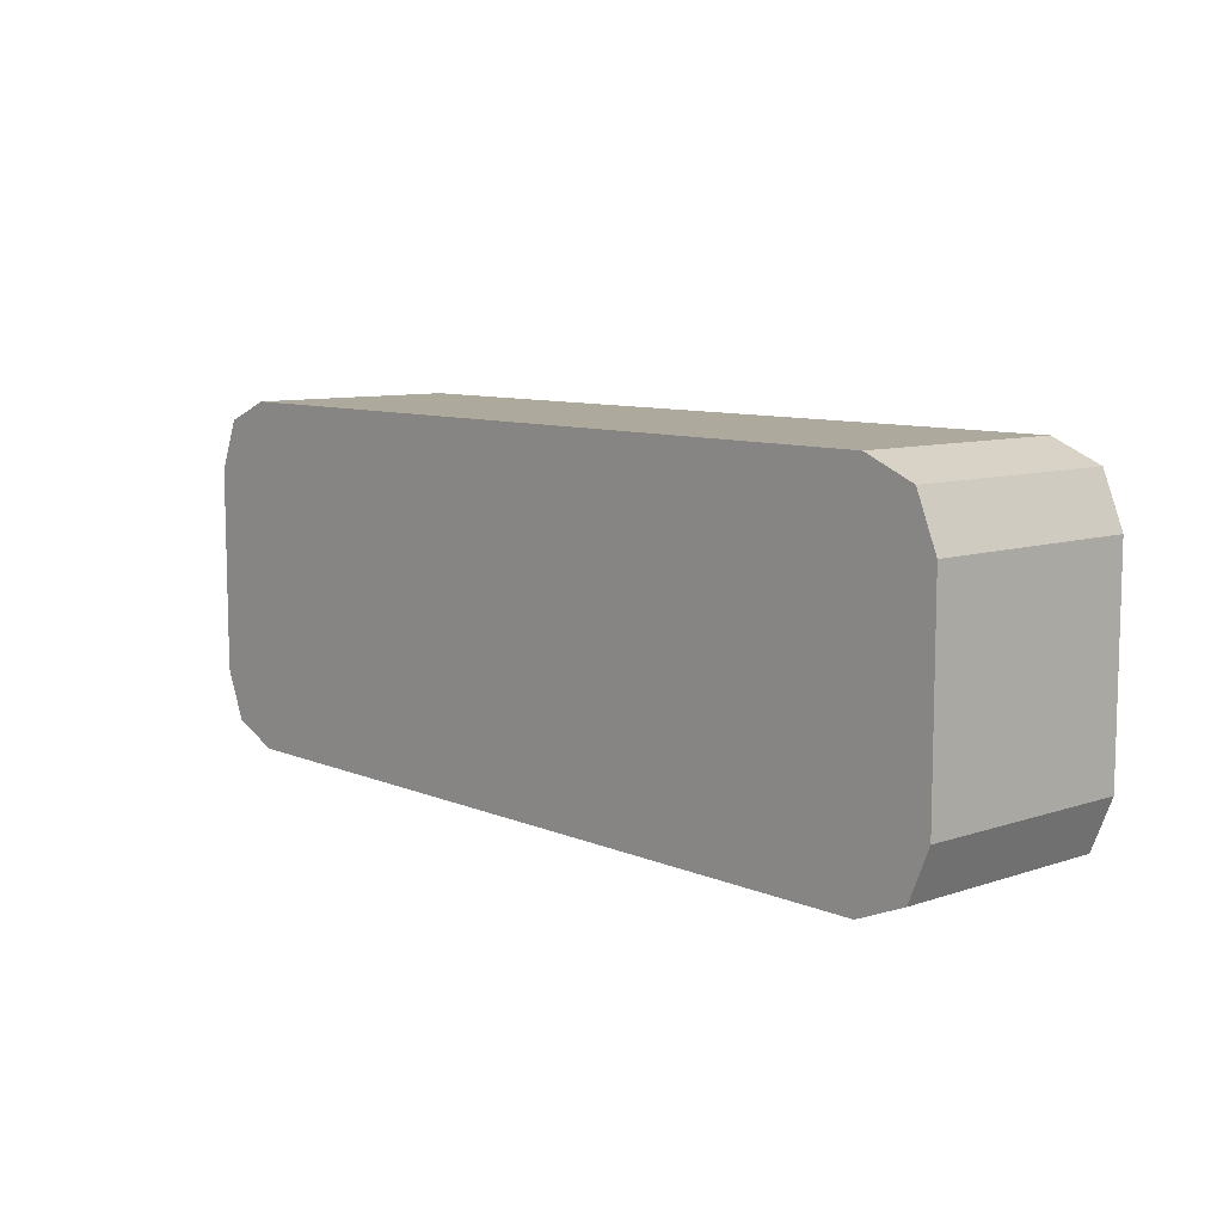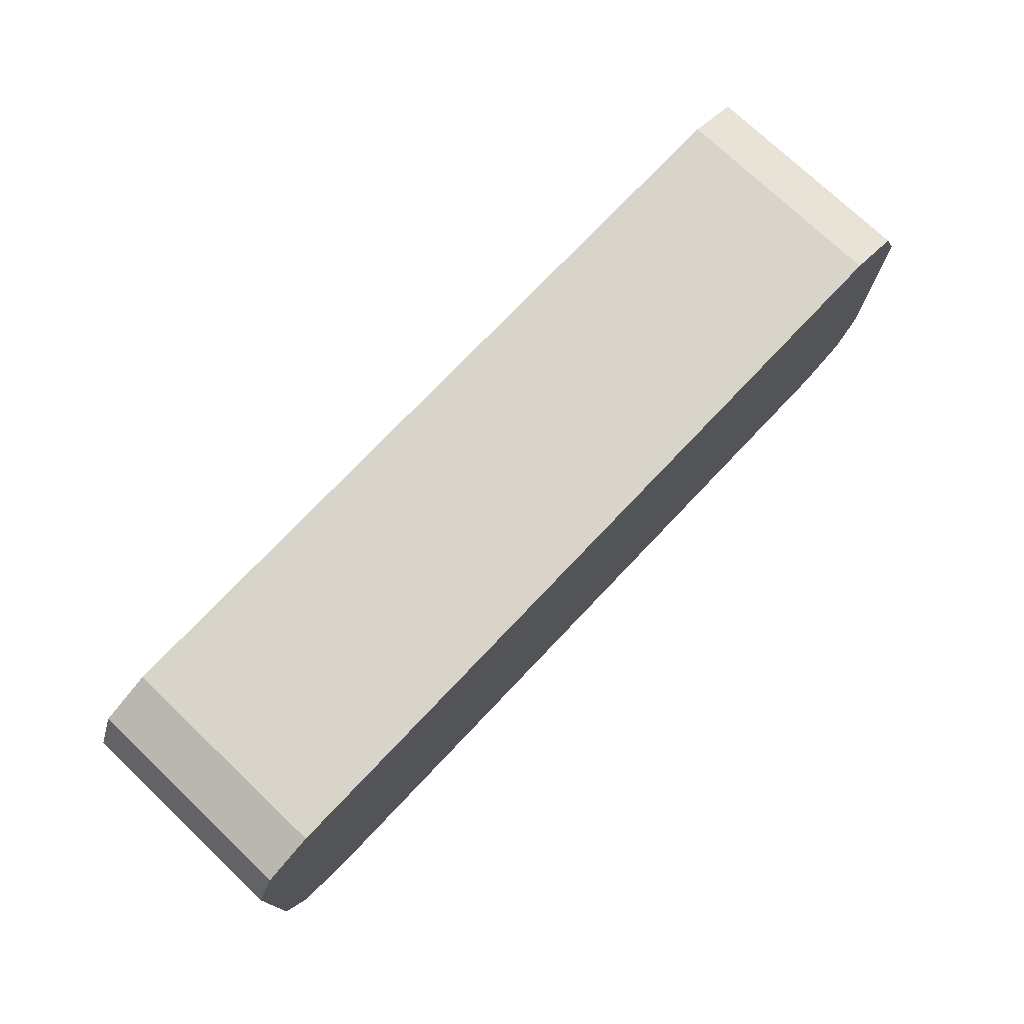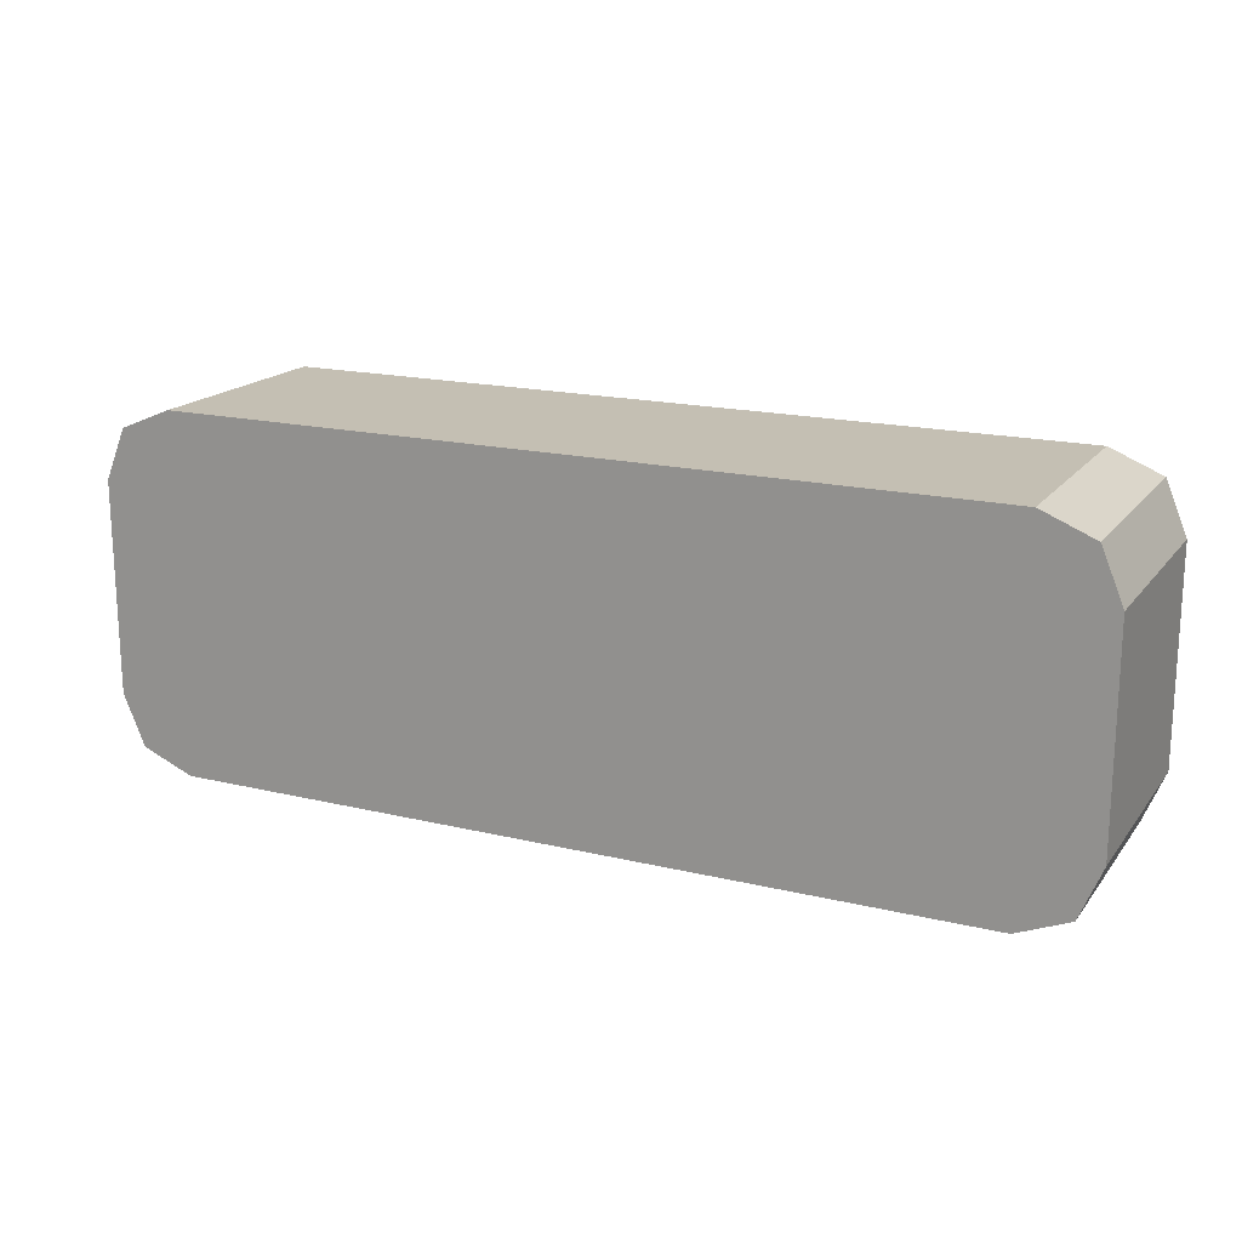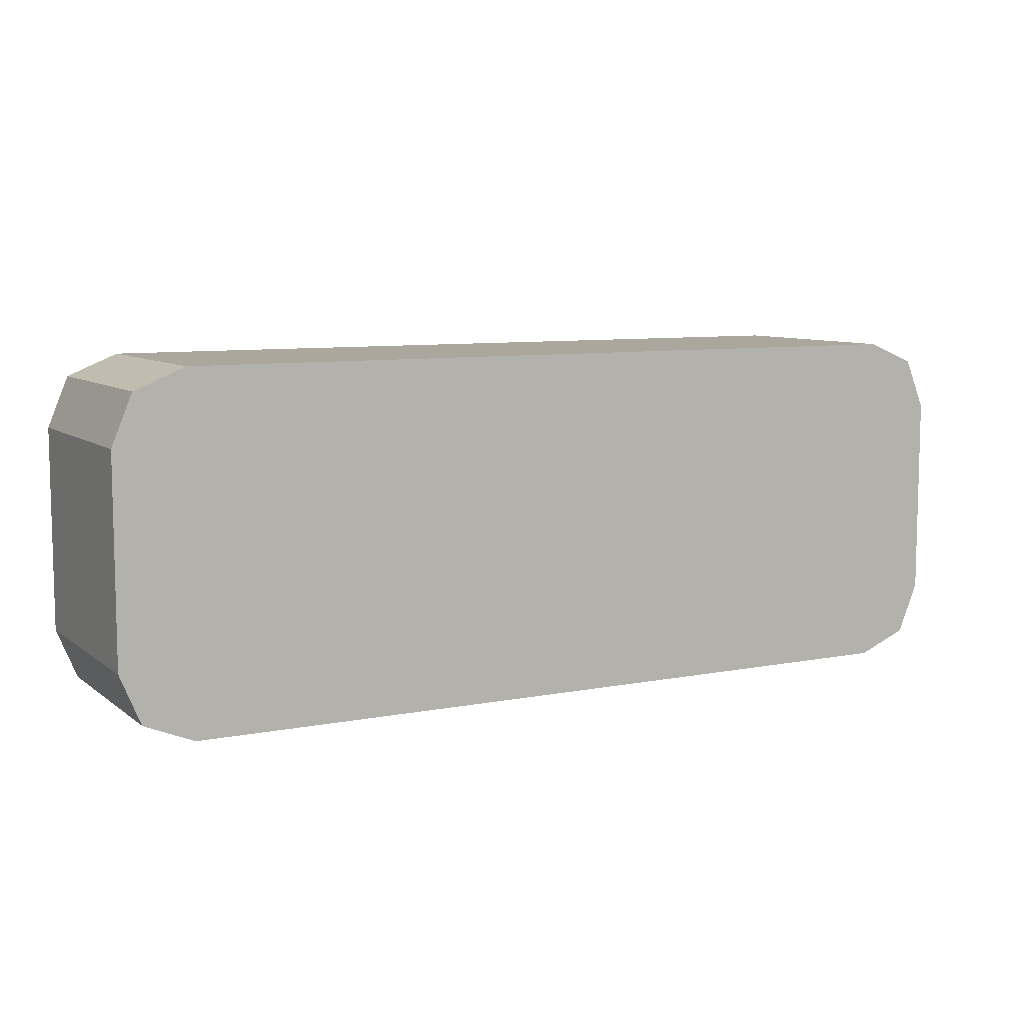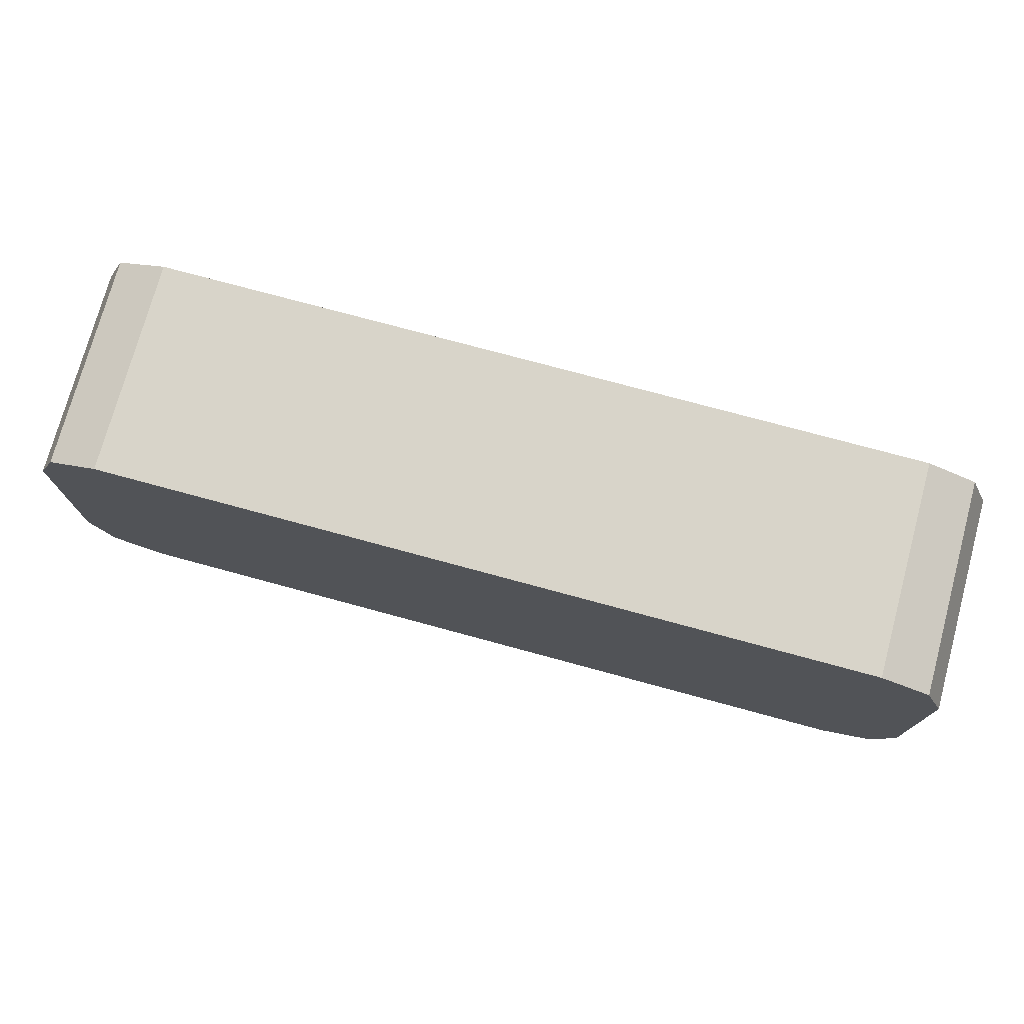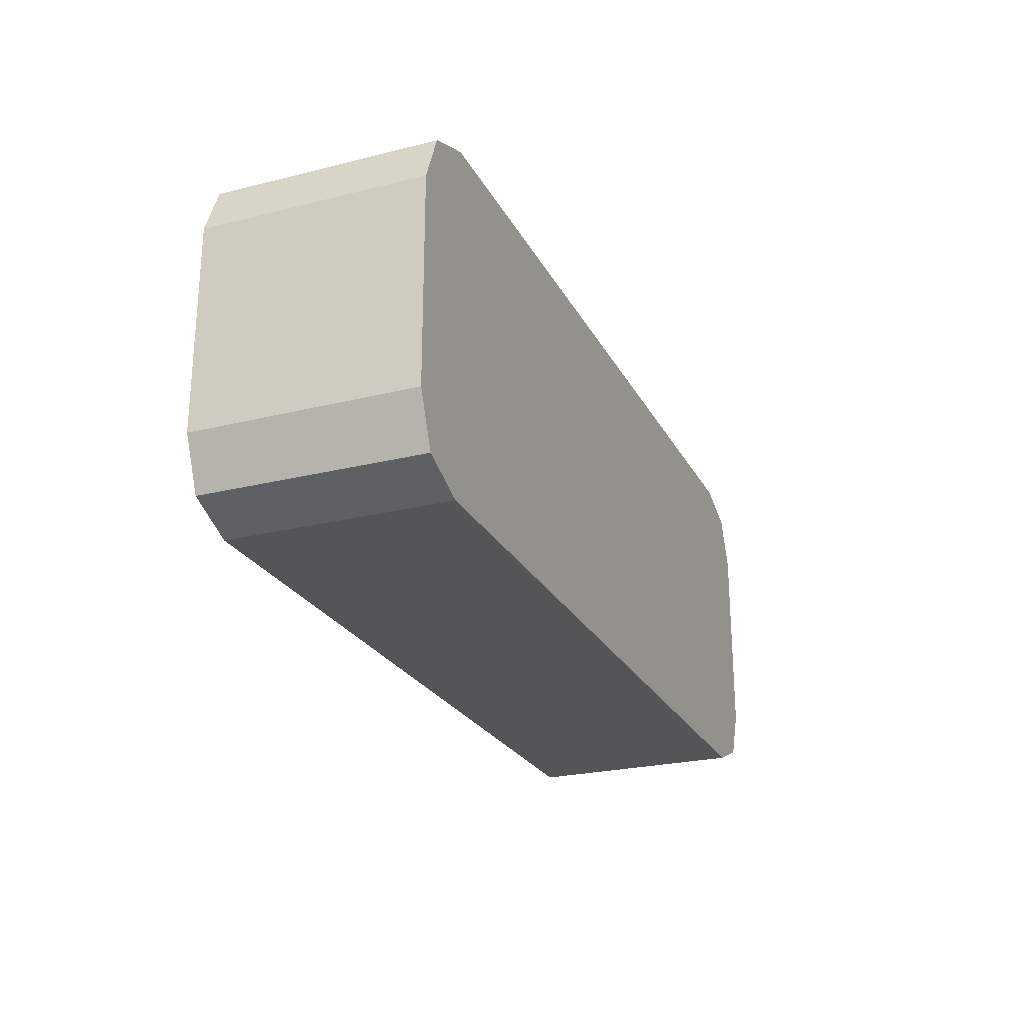
<metadata>
{"format":"obj","ext":"obj","renderer":"f3d","projection":"perspective","resolution":1024,"background":"white","views":[{"elev":8.9,"azim":-131.8,"up":"+Y"},{"elev":74.8,"azim":133.5,"up":"+Y"},{"elev":17.7,"azim":25.4,"up":"+Y"},{"elev":8.3,"azim":151.7,"up":"+Y"},{"elev":75.1,"azim":-164.8,"up":"+Y"},{"elev":-24.5,"azim":112.2,"up":"+Y"}]}
</metadata>
<code>
v -4.999 0 4.73
v 4.999 0 4.73
v 4.999 0 -4.73
v -4.999 0 -4.73
v 7.997 15 -4.73
v -7.997 15 -4.73
v 4.999 15 4.73
v -4.999 15 4.73
v 6.653 3.075 4.73
v 6.653 11.92 4.73
v 15.5 3.075 4.73
v 15.5 11.92 4.73
v -6.685 3.075 4.73
v -15.54 3.075 4.73
v -6.685 11.92 4.73
v -15.54 11.92 4.73
v 11.08 7.5 4.73
v 5.178 7.5 4.73
v 11.08 1.6 4.73
v 16.98 7.5 4.73
v 11.08 13.4 4.73
v -11.11 7.5 4.73
v -11.11 1.6 4.73
v -5.21 7.5 4.73
v -11.11 13.4 4.73
v -17.01 7.5 4.73
v -7.997 15 3.695
v 7.997 15 3.695
v 4.999 0 3.695
v -4.999 0 3.695
v -16.93 15 4.73
v -19.1 14.1 4.73
v -20 11.93 4.73
v -16.93 15 3.695
v -19.1 14.1 3.695
v -20 11.93 3.695
v 20 11.93 4.73
v 19.1 14.1 4.73
v 16.93 15 4.73
v 16.93 15 3.695
v 19.1 14.1 3.695
v 20 11.93 3.695
v -16.93 0 -4.73
v -19.1 0.9006 -4.73
v -20 3.075 -4.73
v -16.93 0 3.695
v -19.1 0.9006 3.695
v -20 3.075 3.695
v 16.93 0 -4.73
v 20 3.075 -4.73
v 19.1 0.9006 -4.73
v 20 3.075 3.695
v 19.1 0.9006 3.695
v 16.93 0 3.695
v -19.1 14.1 -4.73
v -16.93 15 -4.73
v -20 11.93 -4.73
v 19.1 14.1 -4.73
v 20 11.93 -4.73
v 16.93 15 -4.73
v 19.1 0.9006 4.73
v 20 3.075 4.73
v 16.93 0 4.73
v -19.1 0.9006 4.73
v -16.93 0 4.73
v -20 3.075 4.73
v 0 7.5 4.73
v -6.354 15 -0.2784
v 6.354 15 -0.2784
v -6.354 15 2.576
v 6.354 15 2.576
f 67 7 8
f 29 30 4 3
f 3 4 6 5
f 69 68 70 71
f 21 10 18 17
f 26 14 23 22
f 7 67 18 10
f 2 19 9
f 24 67 8 15
f 8 25 15
f 18 9 19 17
f 19 11 20 17
f 20 12 21 17
f 23 13 24 22
f 24 15 25 22
f 25 16 26 22
f 28 27 8 7
f 2 1 30 29
f 16 33 26
f 12 39 21
f 11 62 20
f 14 65 23
f 36 35 55 57
f 35 34 56 55
f 39 38 41 40
f 38 37 42 41
f 48 47 64 66
f 47 46 65 64
f 54 53 61 63
f 53 52 62 61
f 42 52 50 59
f 45 48 36 57
f 5 28 40 60
f 54 29 3 49
f 46 43 4 30
f 34 27 6 56
f 34 31 8 27
f 40 28 7 39
f 62 52 42 37
f 2 29 54 63
f 46 30 1 65
f 36 48 66 33
f 16 31 32
f 16 32 33
f 12 37 38
f 12 38 39
f 55 56 6 57
f 3 50 51 49
f 11 63 61
f 11 61 62
f 14 66 64
f 14 64 65
f 33 32 35 36
f 32 31 34 35
f 40 41 58 60
f 41 42 59 58
f 45 44 47 48
f 44 43 46 47
f 49 51 53 54
f 51 50 52 53
f 1 67 24 13
f 1 2 67
f 18 67 2 9
f 26 66 14
f 26 33 66
f 23 1 13
f 23 65 1
f 19 63 11
f 2 63 19
f 20 37 12
f 20 62 37
f 21 7 10
f 21 39 7
f 25 31 16
f 8 31 25
f 5 6 68 69
f 6 27 70 68
f 27 28 71 70
f 28 5 69 71
f 45 4 43 44
f 57 6 4 45
f 58 59 5 60
f 5 59 50 3

</code>
